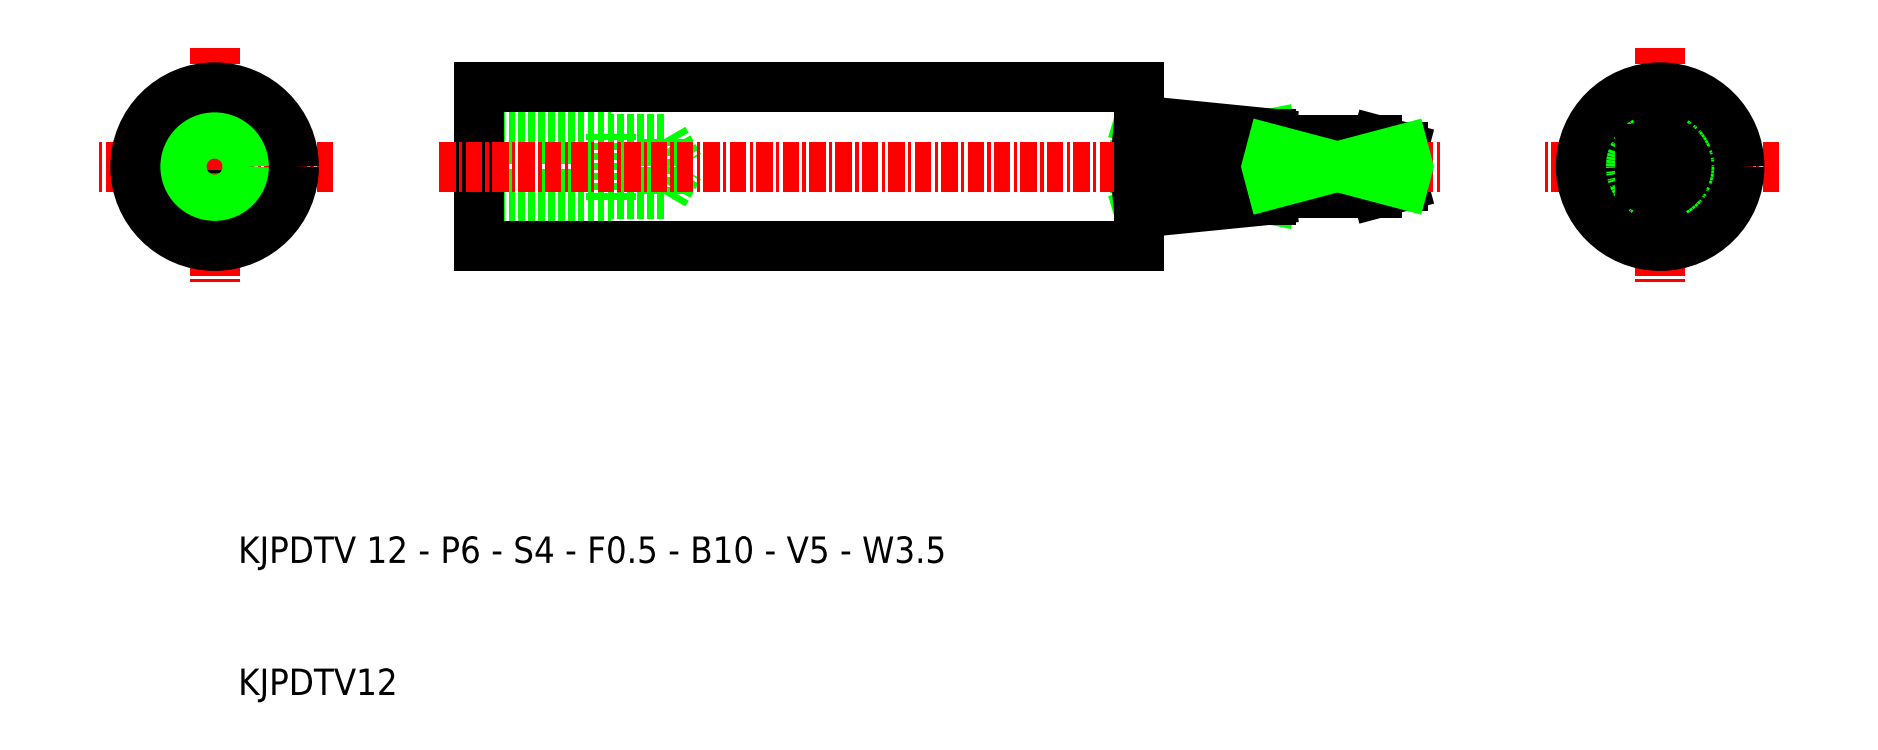
<metadata>
{"format":"dxf","ext":"dxf","renderer":"ezdxf+matplotlib","layout":"modelspace","background":"white","min_lineweight":24,"dpi":150}
</metadata>
<code>
0
SECTION
2
ENTITIES
0
LINE
8
CENTER
10
36
20
50
30
0
11
18
21
50
31
0
0
CIRCLE
8
0
10
27
20
50
30
0
40
2.066
0
LINE
8
CENTER
10
27
20
59
30
0
11
27
21
41
31
0
0
LINE
8
0
10
115
20
48
30
0
11
117
21
48.54
31
0
0
LINE
8
0
10
115
20
52
30
0
11
117
21
51.46
31
0
0
LINE
8
0
10
97
20
46.5
30
0
11
107
21
49.5
31
0
0
LINE
8
0
10
97
20
49.5
30
0
11
107
21
47.5
31
0
0
LINE
8
0
10
107
20
52.5
30
0
11
97
21
50.5
31
0
0
LINE
8
0
10
97
20
53.5
30
0
11
107
21
50.5
31
0
0
LINE
8
0
10
97
20
53.5
30
0
11
107
21
52.5
31
0
0
LINE
8
0
10
107
20
47.5
30
0
11
97
21
46.5
31
0
0
LINE
8
0
10
97
20
53.5
30
0
11
97
21
46.5
31
0
0
LINE
8
0
10
97
20
44
30
0
11
97
21
46.5
31
0
0
LINE
8
0
10
97
20
56
30
0
11
97
21
53.5
31
0
0
LINE
8
0
10
61
20
47.93
30
0
11
62.19
21
50
31
0
0
LINE
8
0
10
61
20
52.07
30
0
11
62.19
21
50
31
0
0
LINE
8
0
10
47
20
47.5
30
0
11
57
21
47.5
31
0
0
LINE
8
0
10
57
20
47.5
30
0
11
57
21
50
31
0
0
LINE
8
0
10
47
20
47.93
30
0
11
61
21
47.93
31
0
0
LINE
8
0
10
61
20
47.93
30
0
11
61
21
50
31
0
0
LINE
8
0
10
61
20
52.07
30
0
11
61
21
50
31
0
0
LINE
8
0
10
47
20
52.07
30
0
11
61
21
52.07
31
0
0
LINE
8
0
10
57
20
52.5
30
0
11
57
21
50
31
0
0
LINE
8
0
10
47
20
52.5
30
0
11
57
21
52.5
31
0
0
LINE
8
0
10
47
20
50
30
0
11
47
21
44
31
0
0
LINE
8
0
10
47
20
50
30
0
11
47
21
56
31
0
0
LINE
8
0
10
47
20
44
30
0
11
97
21
44
31
0
0
LINE
8
0
10
47
20
56
30
0
11
97
21
56
31
0
0
LINE
8
0
10
107
20
47.5
30
0
11
107
21
50
31
0
0
LINE
8
0
10
107
20
52.5
30
0
11
107
21
50
31
0
0
LINE
8
0
10
107
20
47.5
30
0
11
107
21
47.5
31
0
0
LINE
8
0
10
115
20
48
30
0
11
115
21
48.68
31
0
0
LINE
8
0
10
107
20
48
30
0
11
115
21
48
31
0
0
LINE
8
0
10
117
20
51.46
30
0
11
117
21
48.54
31
0
0
LINE
8
0
10
115
20
52
30
0
11
115
21
51.32
31
0
0
LINE
8
0
10
107
20
52
30
0
11
115
21
52
31
0
0
LINE
8
0
10
107
20
52.5
30
0
11
107
21
52.5
31
0
0
LINE
8
CENTER
10
44
20
50
30
0
11
120
21
50
31
0
0
TEXT
8
0
10
28.78
20
20
30
0
40
2
1
KJPDTV 12 - P6 - S4 - F0.5 - B10 - V5 - W3.5
0
TEXT
8
0
10
28.78
20
10
30
0
40
2
1
KJPDTV12
0
LINE
8
CENTER
10
145.4
20
50
30
0
11
127.4
21
50
31
0
0
LINE
8
CENTER
10
136.4
20
59
30
0
11
136.4
21
41
31
0
0
CIRCLE
8
0
10
27
20
50
30
0
40
2.5
0
ARC
8
0
10
136.4
20
50
30
0
40
2.5
50
168.5
51
191.5
0
ARC
8
0
10
136.4
20
50
30
0
40
2.5
50
348.5
51
11.54
0
ARC
8
0
10
136.4
20
50
30
0
40
3.5
50
60
51
120
0
ARC
8
0
10
136.4
20
50
30
0
40
3.5
50
240
51
300
0
LINE
8
0
10
138.2
20
53.03
30
0
11
138.9
21
50.5
31
0
0
LINE
8
0
10
138.9
20
49.5
30
0
11
138.2
21
46.97
31
0
0
LINE
8
0
10
134.7
20
53.03
30
0
11
134
21
50.5
31
0
0
LINE
8
0
10
134
20
49.5
30
0
11
134.7
21
46.97
31
0
0
ARC
8
0
10
136.4
20
50
30
0
40
3.5
50
300
51
60
0
ARC
8
0
10
136.4
20
50
30
0
40
3.5
50
120
51
240
0
CIRCLE
8
0
10
27
20
50
30
0
40
6
0
CIRCLE
8
0
10
136.4
20
50
30
0
40
6
0
ARC
8
0
10
136.4
20
50
30
0
40
2
50
221.4
51
138.6
0
LINE
8
0
10
134.9
20
48.68
30
0
11
134.9
21
51.32
31
0
0
LINE
8
0
10
117
20
51.32
30
0
11
107
21
51.32
31
0
0
LINE
8
0
10
117
20
48.68
30
0
11
107
21
48.68
31
0
0
LINE
8
0
10
107
20
50.5
30
0
11
97
21
50.5
31
0
0
LINE
8
0
10
107
20
49.5
30
0
11
97
21
49.5
31
0
0
LINE
8
0
10
117
20
51.32
30
0
11
107
21
48.68
31
0
0
LINE
8
0
10
107
20
51.32
30
0
11
117
21
48.68
31
0
0
ENDSEC
0
EOF

</code>
